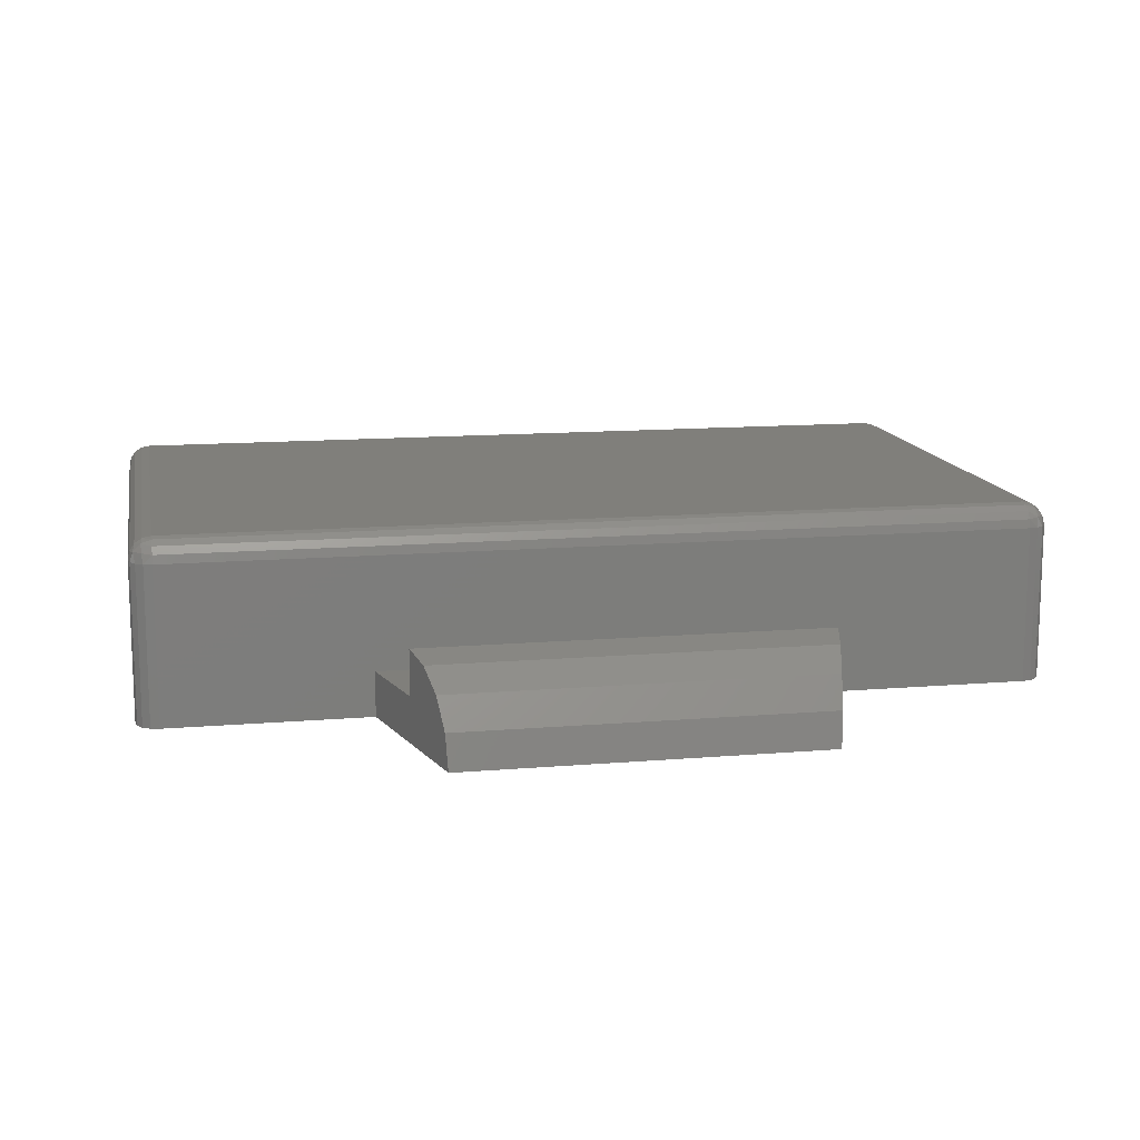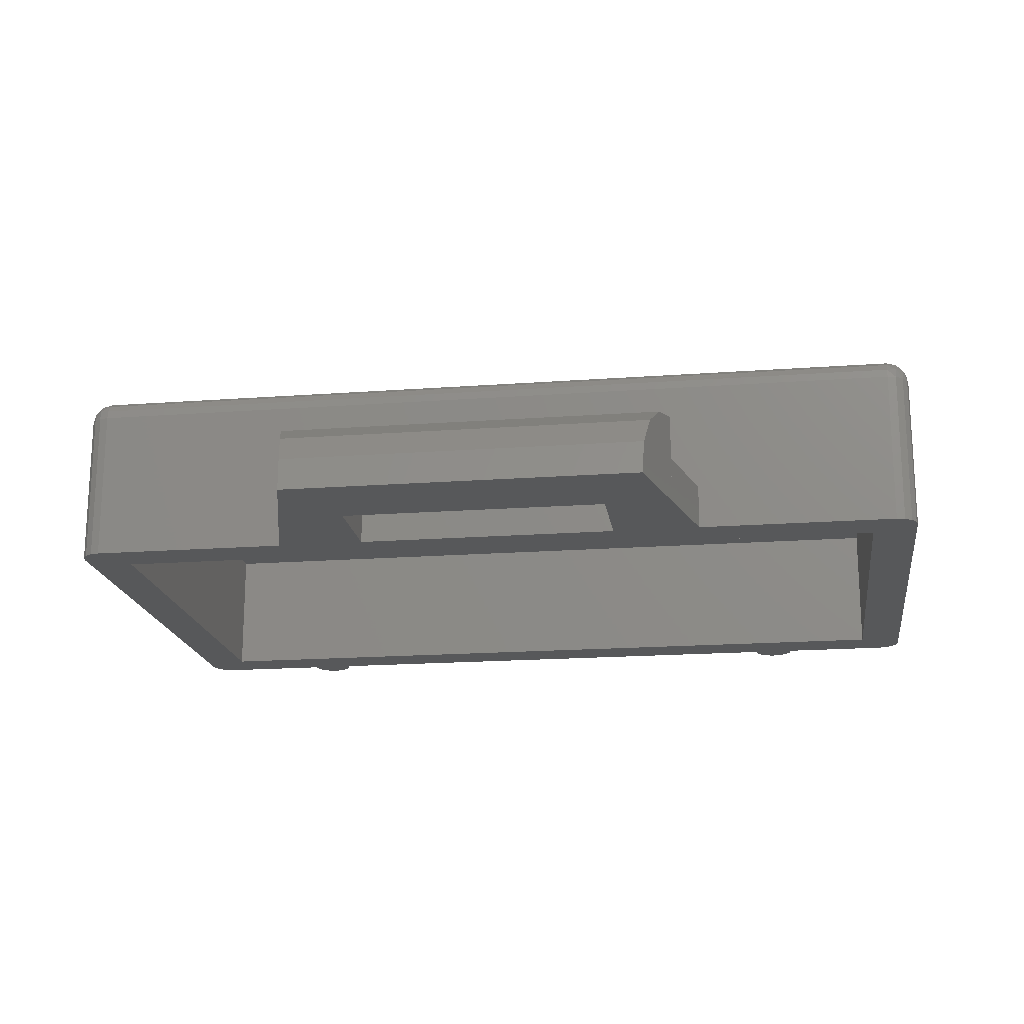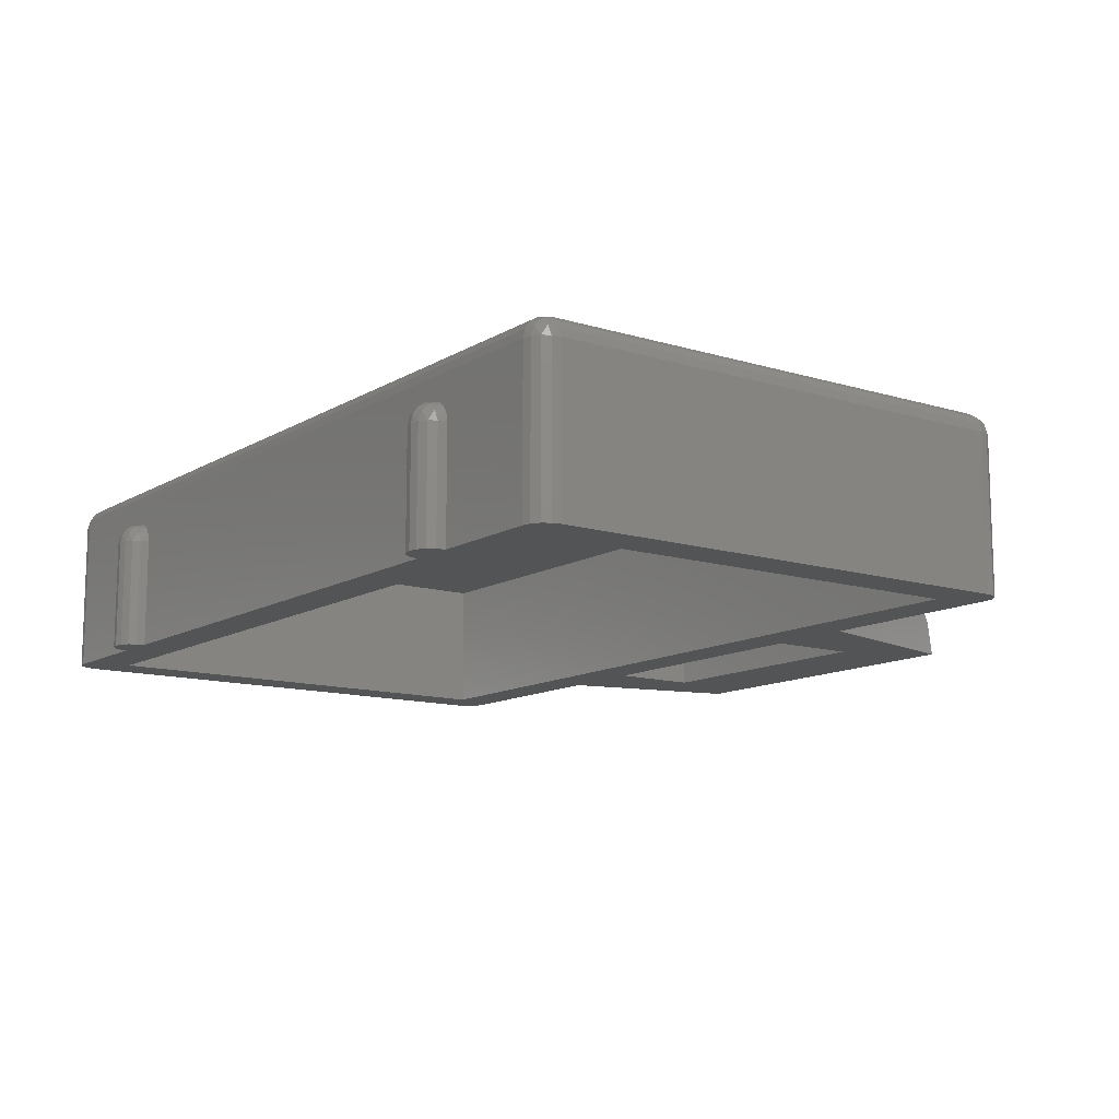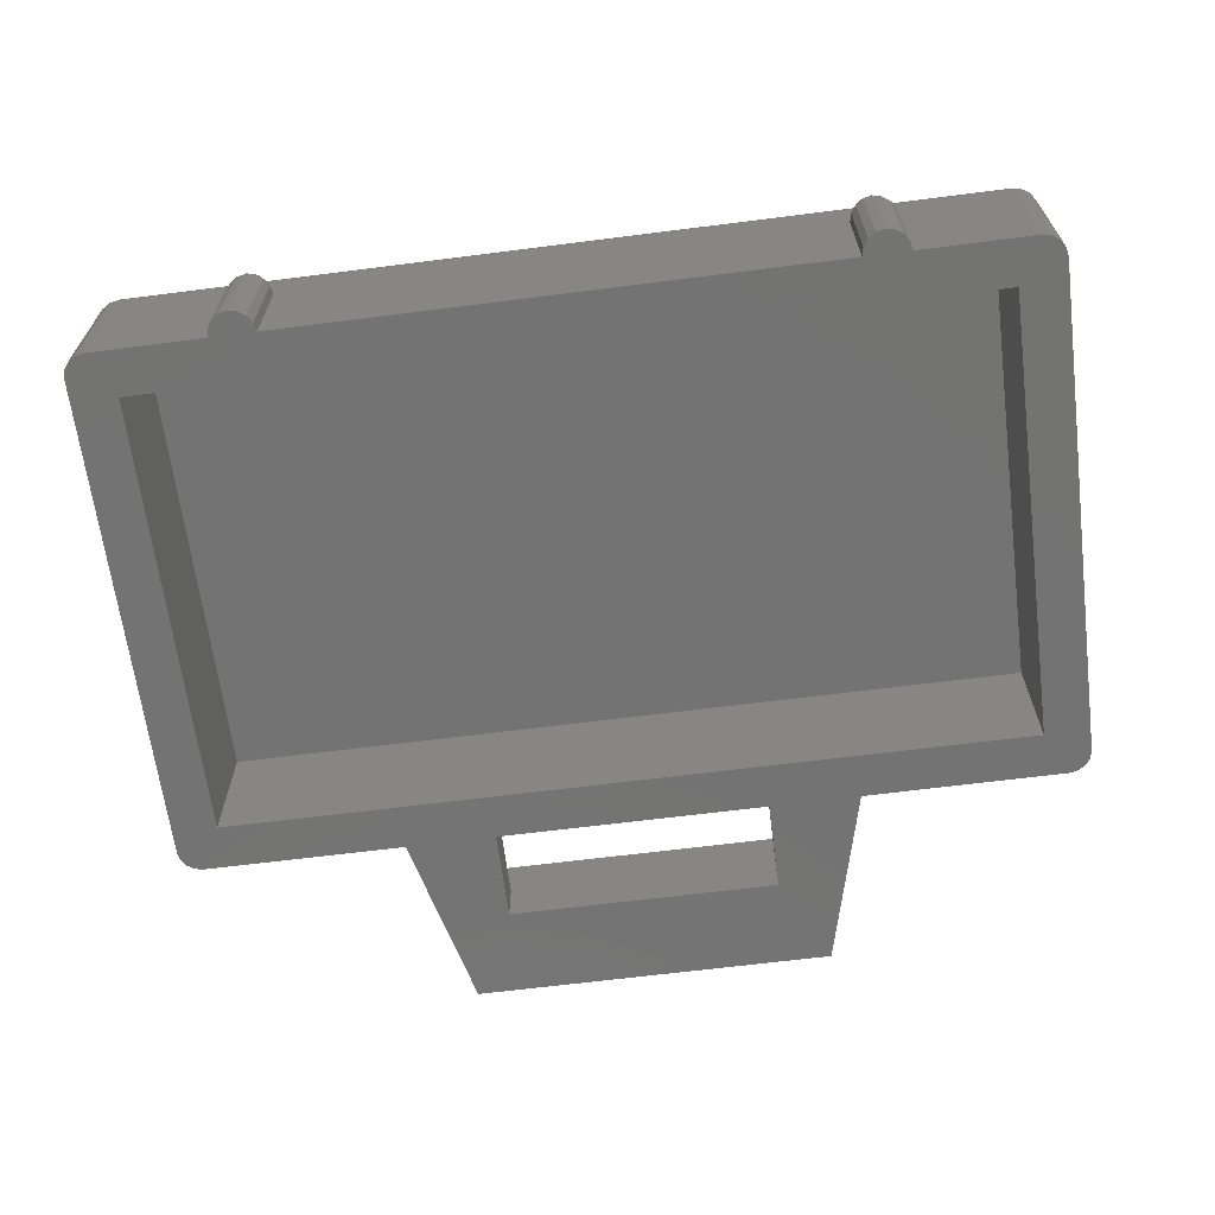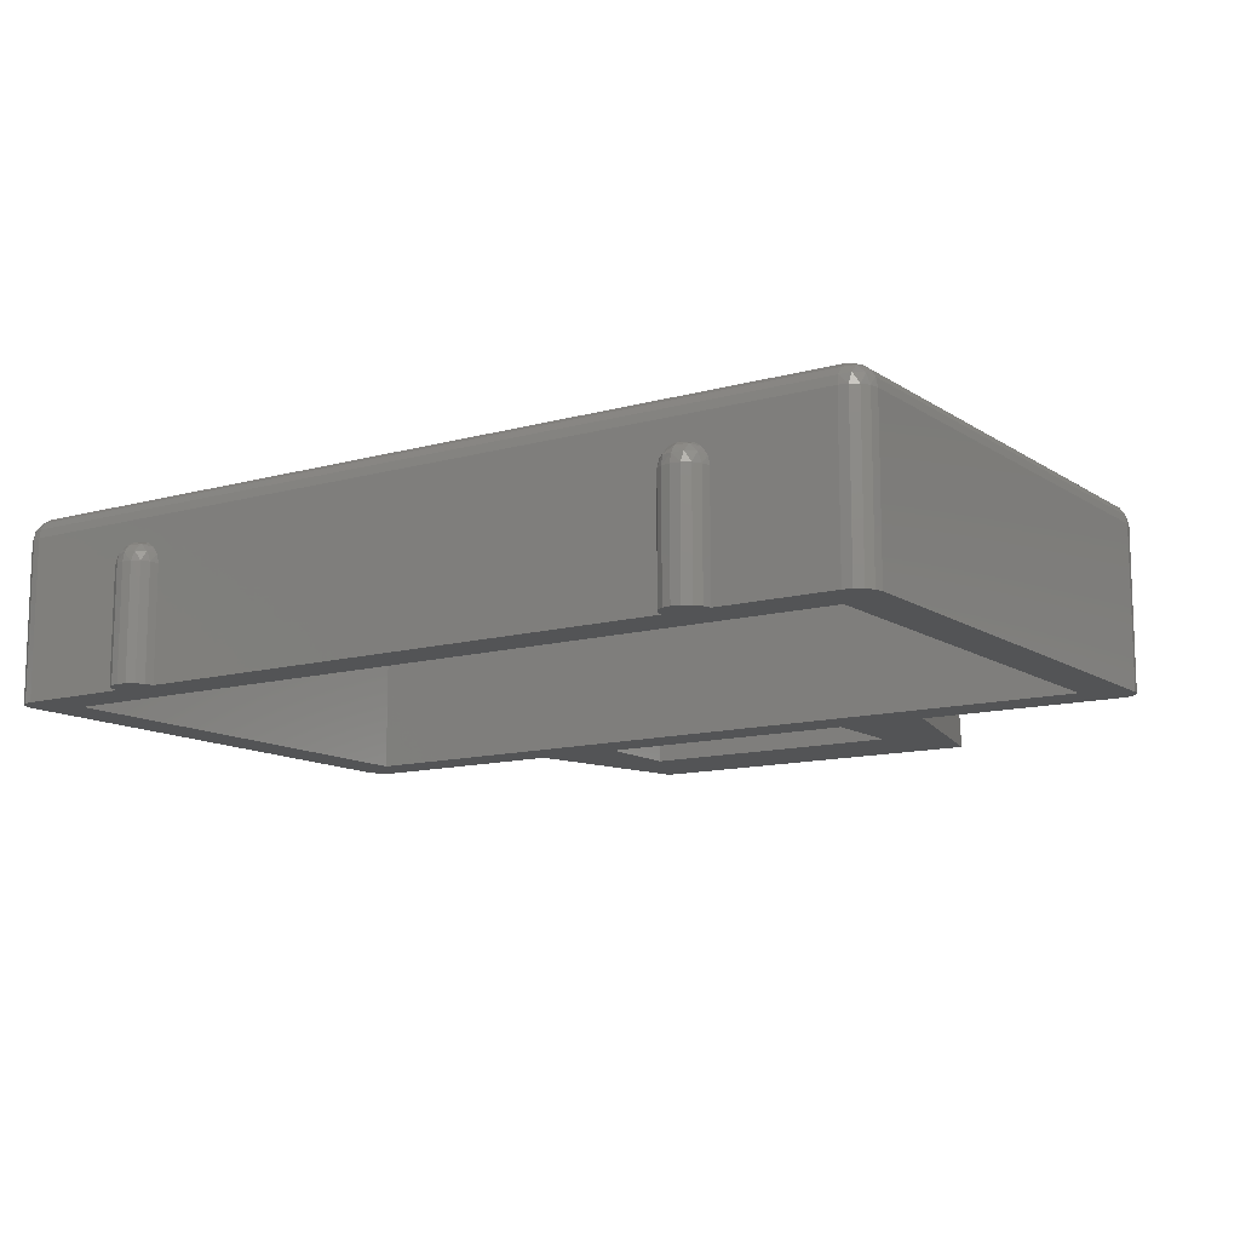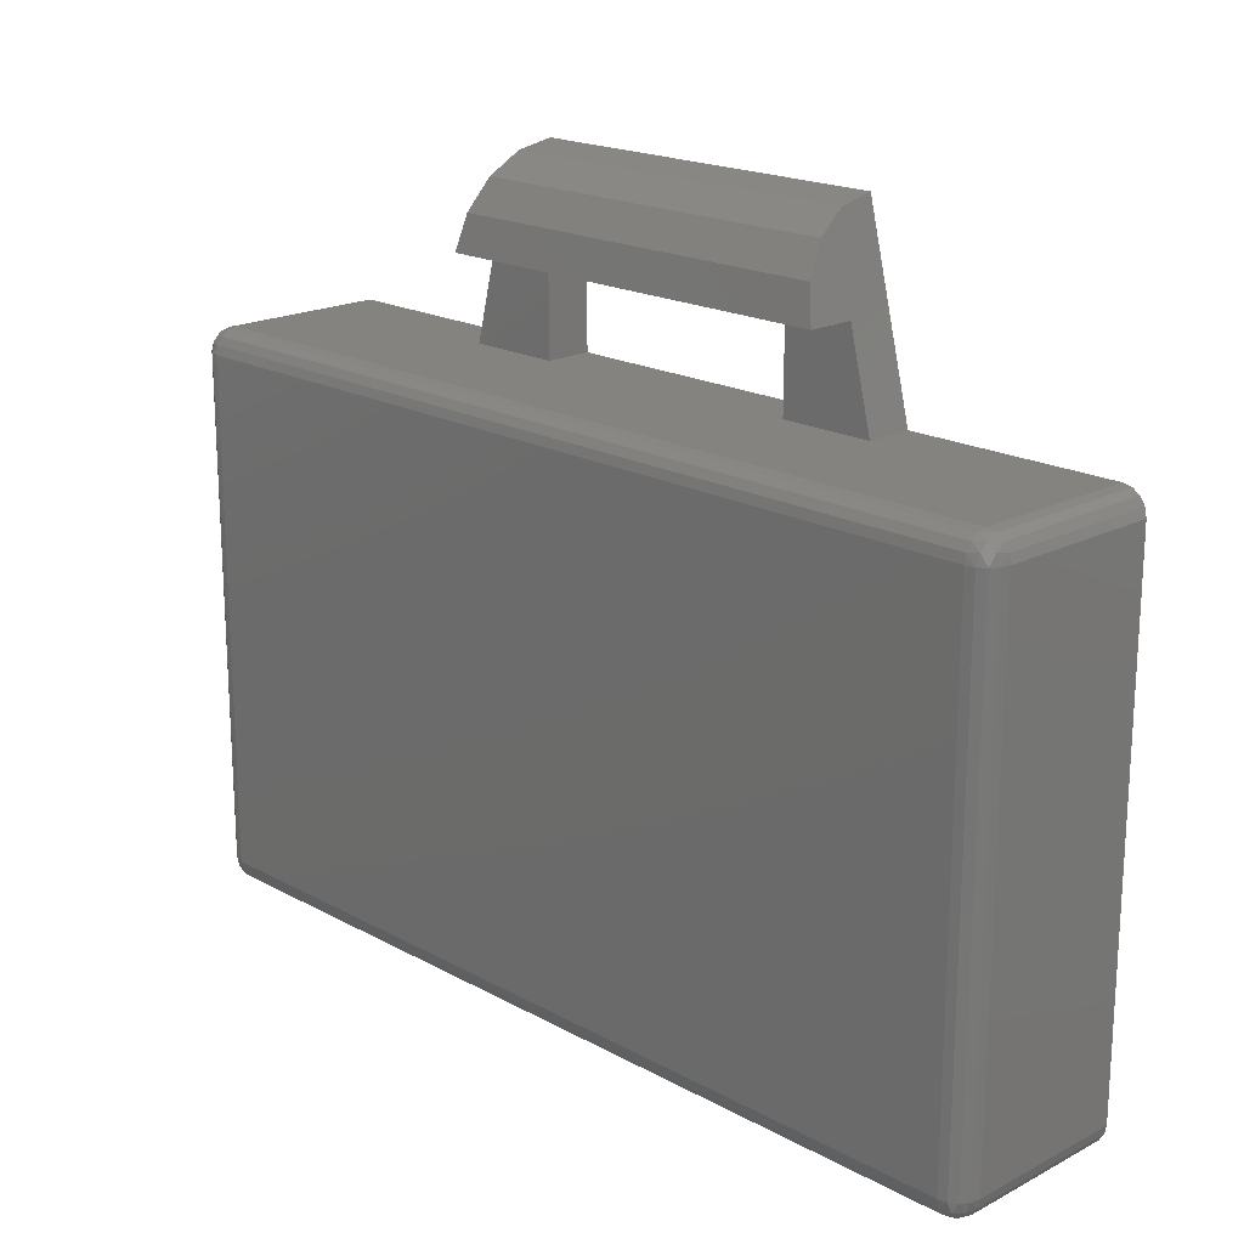
<metadata>
{"format":"stl","ext":"stl","renderer":"f3d","projection":"perspective","resolution":1024,"background":"white","views":[{"elev":13.1,"azim":-10.9,"up":"+Y"},{"elev":-18.3,"azim":8.2,"up":"+Y"},{"elev":-12.1,"azim":-126.1,"up":"+Y"},{"elev":-65.3,"azim":-172.7,"up":"+Y"},{"elev":-12.1,"azim":-146.4,"up":"+Y"},{"elev":19.1,"azim":-134.3,"up":"+Z"}]}
</metadata>
<code>
# stl→obj: 198 verts, 344 faces
v -0.76 0 -0.44
v -0.8 0 -0.44
v -0.797 0 -0.4553
v -0.7883 0 -0.4683
v -0.7753 0 -0.477
v -0.76 0 -0.48
v 0.76 0 -0.48
v 0.7753 0 -0.477
v 0.76 0 -0.44
v 0.7883 0 -0.4683
v 0.797 0 -0.4553
v 0.8 0 -0.44
v -0.76 0 0.48
v -0.7753 0 0.477
v -0.76 0 0.44
v -0.7883 0 0.4683
v -0.797 0 0.4553
v -0.8 0 0.44
v 0.76 0 0.44
v 0.8 0 0.44
v 0.797 0 0.4553
v 0.7883 0 0.4683
v 0.7753 0 0.477
v 0.76 0 0.48
v -0.8 0.28 -0.44
v -0.797 0.2953 -0.44
v -0.797 0.28 -0.4553
v -0.7913 0.2976 -0.4576
v -0.7883 0.28 -0.4683
v -0.7776 0.2976 -0.4713
v -0.7753 0.28 -0.477
v -0.76 0.2953 -0.477
v -0.76 0.28 -0.48
v -0.7883 0.3083 -0.44
v -0.7776 0.3113 -0.4576
v -0.76 0.3083 -0.4683
v -0.7753 0.317 -0.44
v -0.76 0.317 -0.4553
v -0.76 0.32 -0.44
v 0.76 0.317 -0.4553
v 0.76 0.32 -0.44
v 0.7753 0.317 -0.44
v 0.76 0.3083 -0.4683
v 0.7776 0.3113 -0.4576
v 0.7883 0.3083 -0.44
v 0.76 0.2953 -0.477
v 0.7776 0.2976 -0.4713
v 0.7913 0.2976 -0.4576
v 0.797 0.2953 -0.44
v 0.76 0.28 -0.48
v 0.7753 0.28 -0.477
v 0.7883 0.28 -0.4683
v 0.797 0.28 -0.4553
v 0.8 0.28 -0.44
v -0.76 0.317 0.4553
v -0.76 0.32 0.44
v -0.7753 0.317 0.44
v -0.76 0.3083 0.4683
v -0.7776 0.3113 0.4576
v -0.7883 0.3083 0.44
v -0.76 0.2953 0.477
v -0.7776 0.2976 0.4713
v -0.7913 0.2976 0.4576
v -0.797 0.2953 0.44
v -0.76 0.28 0.48
v -0.7753 0.28 0.477
v -0.7883 0.28 0.4683
v -0.797 0.28 0.4553
v -0.8 0.28 0.44
v 0.8 0.28 0.44
v 0.797 0.2953 0.44
v 0.797 0.28 0.4553
v 0.7913 0.2976 0.4576
v 0.7883 0.28 0.4683
v 0.7776 0.2976 0.4713
v 0.7753 0.28 0.477
v 0.76 0.2953 0.477
v 0.76 0.28 0.48
v 0.7883 0.3083 0.44
v 0.7776 0.3113 0.4576
v 0.76 0.3083 0.4683
v 0.7753 0.317 0.44
v 0.76 0.317 0.4553
v 0.76 0.32 0.44
v -0.56 0 -0.48
v -0.557 0 -0.4953
v -0.52 0 -0.48
v -0.5483 0 -0.5083
v -0.5353 0 -0.517
v -0.52 0 -0.52
v -0.5047 0 -0.517
v -0.4917 0 -0.5083
v -0.483 0 -0.4953
v -0.48 0 -0.48
v 0.48 0 -0.48
v 0.483 0 -0.4953
v 0.52 0 -0.48
v 0.4917 0 -0.5083
v 0.5047 0 -0.517
v 0.52 0 -0.52
v 0.5353 0 -0.517
v 0.5483 0 -0.5083
v 0.557 0 -0.4953
v 0.56 0 -0.48
v -0.52 0.237 -0.4953
v -0.52 0.24 -0.48
v -0.5047 0.237 -0.48
v -0.52 0.2283 -0.5083
v -0.5024 0.2313 -0.4976
v -0.4917 0.2283 -0.48
v -0.52 0.2153 -0.517
v -0.5024 0.2176 -0.5113
v -0.4887 0.2176 -0.4976
v -0.483 0.2153 -0.48
v -0.52 0.2 -0.52
v -0.5047 0.2 -0.517
v -0.4917 0.2 -0.5083
v -0.483 0.2 -0.4953
v -0.48 0.2 -0.48
v -0.56 0.2 -0.48
v -0.557 0.2153 -0.48
v -0.557 0.2 -0.4953
v -0.5513 0.2176 -0.4976
v -0.5483 0.2 -0.5083
v -0.5376 0.2176 -0.5113
v -0.5353 0.2 -0.517
v -0.5483 0.2283 -0.48
v -0.5376 0.2313 -0.4976
v -0.5353 0.237 -0.48
v 0.52 0.237 -0.4953
v 0.52 0.24 -0.48
v 0.5353 0.237 -0.48
v 0.52 0.2283 -0.5083
v 0.5376 0.2313 -0.4976
v 0.5483 0.2283 -0.48
v 0.52 0.2153 -0.517
v 0.5376 0.2176 -0.5113
v 0.5513 0.2176 -0.4976
v 0.557 0.2153 -0.48
v 0.52 0.2 -0.52
v 0.5353 0.2 -0.517
v 0.5483 0.2 -0.5083
v 0.557 0.2 -0.4953
v 0.56 0.2 -0.48
v 0.48 0.2 -0.48
v 0.483 0.2153 -0.48
v 0.483 0.2 -0.4953
v 0.4887 0.2176 -0.4976
v 0.4917 0.2 -0.5083
v 0.5024 0.2176 -0.5113
v 0.5047 0.2 -0.517
v 0.4917 0.2283 -0.48
v 0.5024 0.2313 -0.4976
v 0.5047 0.237 -0.48
v -0.36 0 0.64
v -0.32 0 0.8
v -0.323 0.06123 0.7878
v -0.3317 0.1131 0.7531
v -0.3447 0.1478 0.7012
v -0.36 0.16 0.64
v 0.36 0.16 0.64
v 0.3447 0.1478 0.7012
v 0.36 0 0.64
v 0.3317 0.1131 0.7531
v 0.323 0.06123 0.7878
v 0.32 0 0.8
v -0.72 0 -0.4
v -0.72 0 0.4
v 0.72 0 -0.4
v 0.72 0 0.4
v -0.4 0 0.48
v -0.24 0 0.64
v -0.24 0 0.48
v 0.4 0 0.48
v 0.24 0 0.64
v 0.24 0 0.48
v -0.4 0.08 0.48
v -0.36 0.08 0.64
v -0.24 0.08 0.64
v -0.24 0.08 0.48
v 0.4 0.08 0.48
v 0.36 0.08 0.64
v 0.24 0.08 0.64
v 0.24 0.08 0.48
v -0.32 -0 0.8
v 0.32 -0 0.8
v 0.32 0.06123 0.7878
v -0.32 0.06123 0.7878
v 0.32 0.1131 0.7531
v -0.32 0.1131 0.7531
v 0.32 0.1478 0.7012
v -0.32 0.1478 0.7012
v 0.32 0.16 0.64
v -0.32 0.16 0.64
v -0.72 0.24 0.4
v 0.72 0.24 0.4
v 0.72 0.24 -0.4
v -0.72 0.24 -0.4
f 1 2 3
f 1 3 4
f 1 4 5
f 1 5 6
f 7 8 9
f 8 10 9
f 10 11 9
f 11 12 9
f 13 14 15
f 14 16 15
f 16 17 15
f 17 18 15
f 19 20 21
f 19 21 22
f 19 22 23
f 19 23 24
f 25 26 27
f 26 28 27
f 27 28 29
f 28 30 29
f 29 30 31
f 30 32 31
f 31 32 33
f 26 34 28
f 34 35 28
f 28 35 30
f 35 36 30
f 30 36 32
f 34 37 35
f 37 38 35
f 35 38 36
f 37 39 38
f 40 41 42
f 43 40 44
f 44 40 42
f 44 42 45
f 46 43 47
f 47 43 44
f 47 44 48
f 48 44 45
f 48 45 49
f 50 46 51
f 51 46 47
f 51 47 52
f 52 47 48
f 52 48 53
f 53 48 49
f 53 49 54
f 55 56 57
f 58 55 59
f 59 55 57
f 59 57 60
f 61 58 62
f 62 58 59
f 62 59 63
f 63 59 60
f 63 60 64
f 65 61 66
f 66 61 62
f 66 62 67
f 67 62 63
f 67 63 68
f 68 63 64
f 68 64 69
f 70 71 72
f 71 73 72
f 72 73 74
f 73 75 74
f 74 75 76
f 75 77 76
f 76 77 78
f 71 79 73
f 79 80 73
f 73 80 75
f 80 81 75
f 75 81 77
f 79 82 80
f 82 83 80
f 80 83 81
f 82 84 83
f 85 86 87
f 86 88 87
f 88 89 87
f 89 90 87
f 90 91 87
f 91 92 87
f 92 93 87
f 93 94 87
f 95 96 97
f 96 98 97
f 98 99 97
f 99 100 97
f 100 101 97
f 101 102 97
f 102 103 97
f 103 104 97
f 105 106 107
f 108 105 109
f 109 105 107
f 109 107 110
f 111 108 112
f 112 108 109
f 112 109 113
f 113 109 110
f 113 110 114
f 115 111 116
f 116 111 112
f 116 112 117
f 117 112 113
f 117 113 118
f 118 113 114
f 118 114 119
f 120 121 122
f 121 123 122
f 122 123 124
f 123 125 124
f 124 125 126
f 125 111 126
f 126 111 115
f 121 127 123
f 127 128 123
f 123 128 125
f 128 108 125
f 125 108 111
f 127 129 128
f 129 105 128
f 128 105 108
f 129 106 105
f 130 131 132
f 133 130 134
f 134 130 132
f 134 132 135
f 136 133 137
f 137 133 134
f 137 134 138
f 138 134 135
f 138 135 139
f 140 136 141
f 141 136 137
f 141 137 142
f 142 137 138
f 142 138 143
f 143 138 139
f 143 139 144
f 145 146 147
f 146 148 147
f 147 148 149
f 148 150 149
f 149 150 151
f 150 136 151
f 151 136 140
f 146 152 148
f 152 153 148
f 148 153 150
f 153 133 150
f 150 133 136
f 152 154 153
f 154 130 153
f 153 130 133
f 154 131 130
f 155 156 157
f 155 157 158
f 155 158 159
f 155 159 160
f 161 162 163
f 162 164 163
f 164 165 163
f 165 166 163
f 167 168 15
f 167 15 1
f 169 170 19
f 169 19 9
f 167 169 9
f 167 9 1
f 168 170 19
f 168 19 15
f 1 15 18
f 1 18 2
f 9 19 20
f 9 20 12
f 1 9 7
f 1 7 6
f 15 19 24
f 15 24 13
f 2 18 69
f 2 69 25
f 12 20 70
f 12 70 54
f 6 7 50
f 6 50 33
f 13 24 78
f 13 78 65
f 39 41 84
f 39 84 56
f 171 155 172
f 171 172 173
f 174 163 175
f 174 175 176
f 177 178 179
f 177 179 180
f 181 182 183
f 181 183 184
f 171 177 178
f 171 178 155
f 174 181 182
f 174 182 163
f 173 180 179
f 173 179 172
f 176 184 183
f 176 183 175
f 155 163 166
f 155 166 156
f 155 163 161
f 155 161 160
f 25 69 64
f 25 64 26
f 26 64 60
f 26 60 34
f 34 60 57
f 34 57 37
f 37 57 56
f 37 56 39
f 41 84 82
f 41 82 42
f 42 82 79
f 42 79 45
f 45 79 71
f 45 71 49
f 49 71 70
f 49 70 54
f 39 41 40
f 39 40 38
f 38 40 43
f 38 43 36
f 36 43 46
f 36 46 32
f 32 46 50
f 32 50 33
f 65 78 77
f 65 77 61
f 61 77 81
f 61 81 58
f 58 81 83
f 58 83 55
f 55 83 84
f 55 84 56
f 2 25 27
f 2 27 3
f 3 27 29
f 3 29 4
f 4 29 31
f 4 31 5
f 5 31 33
f 5 33 6
f 7 50 51
f 7 51 8
f 8 51 52
f 8 52 10
f 10 52 53
f 10 53 11
f 11 53 54
f 11 54 12
f 13 65 66
f 13 66 14
f 14 66 67
f 14 67 16
f 16 67 68
f 16 68 17
f 17 68 69
f 17 69 18
f 20 70 72
f 20 72 21
f 21 72 74
f 21 74 22
f 22 74 76
f 22 76 23
f 23 76 78
f 23 78 24
f 85 120 122
f 85 122 86
f 86 122 124
f 86 124 88
f 88 124 126
f 88 126 89
f 89 126 115
f 89 115 90
f 90 115 116
f 90 116 91
f 91 116 117
f 91 117 92
f 92 117 118
f 92 118 93
f 93 118 119
f 93 119 94
f 95 145 147
f 95 147 96
f 96 147 149
f 96 149 98
f 98 149 151
f 98 151 99
f 99 151 140
f 99 140 100
f 100 140 141
f 100 141 101
f 101 141 142
f 101 142 102
f 102 142 143
f 102 143 103
f 103 143 144
f 103 144 104
f 185 186 187
f 185 187 188
f 188 187 189
f 188 189 190
f 190 189 191
f 190 191 192
f 192 191 193
f 192 193 194
f 195 196 197
f 195 197 198
f 195 168 170
f 195 170 196
f 198 167 168
f 198 168 195
f 197 169 167
f 197 167 198
f 196 170 169
f 196 169 197
f 156 156 157
f 156 157 188
f 157 188 158
f 188 158 190
f 158 190 159
f 190 159 192
f 159 192 160
f 192 160 194
f 166 166 187
f 166 187 165
f 187 165 189
f 165 189 164
f 189 164 191
f 164 191 162
f 191 162 193
f 162 193 161

</code>
